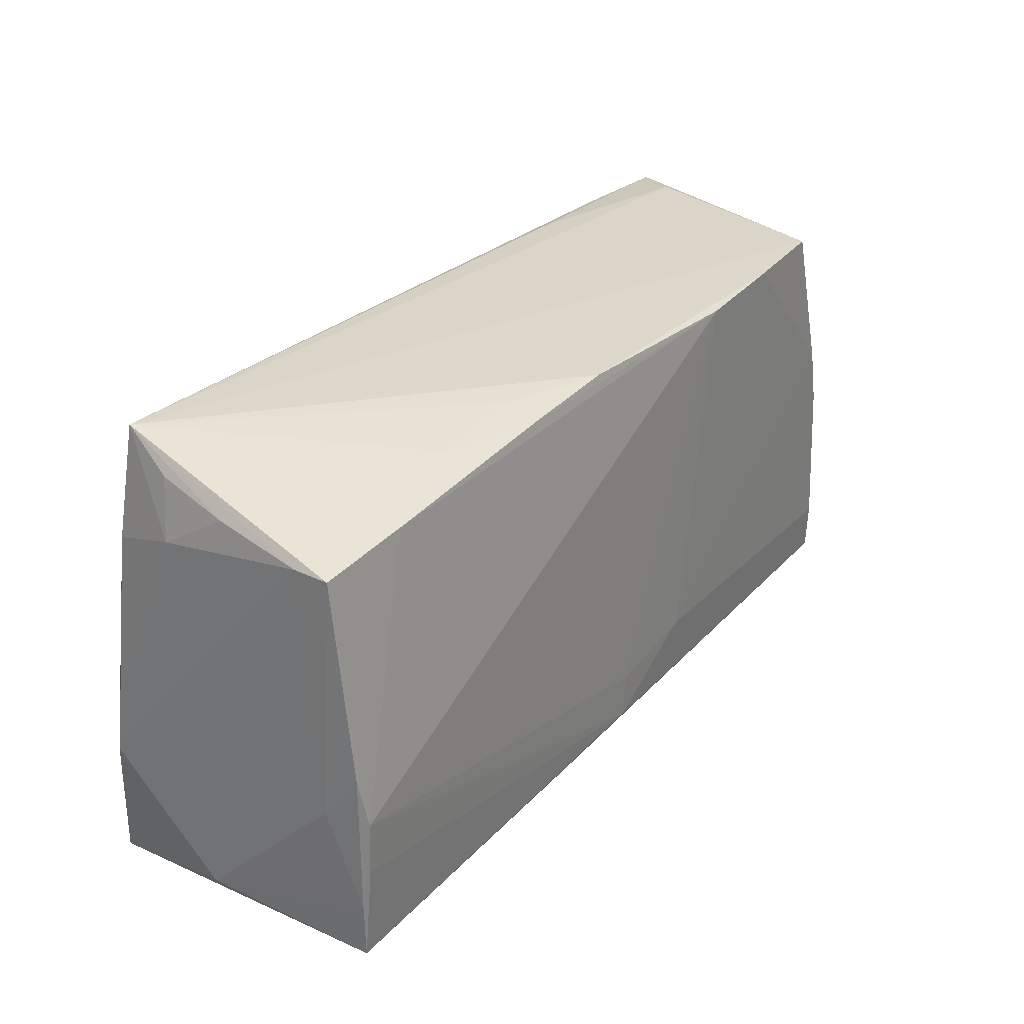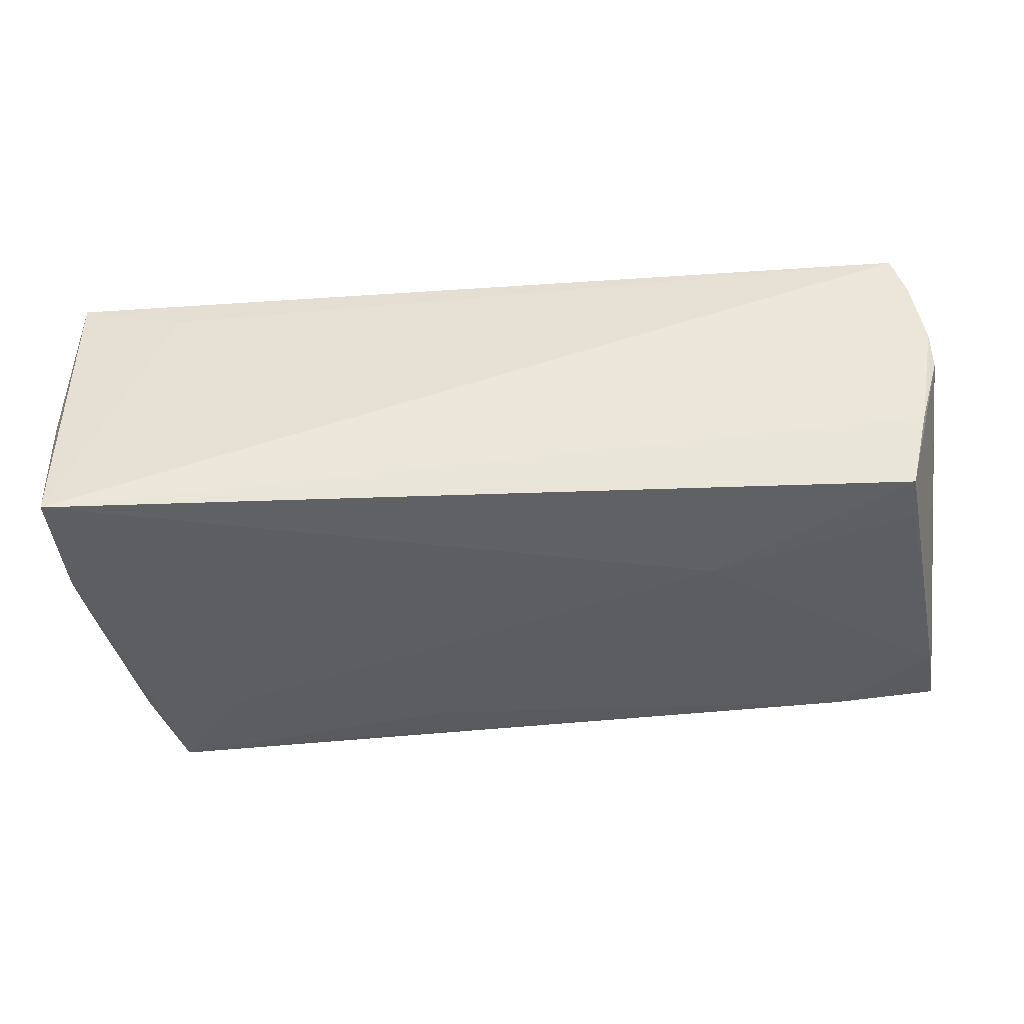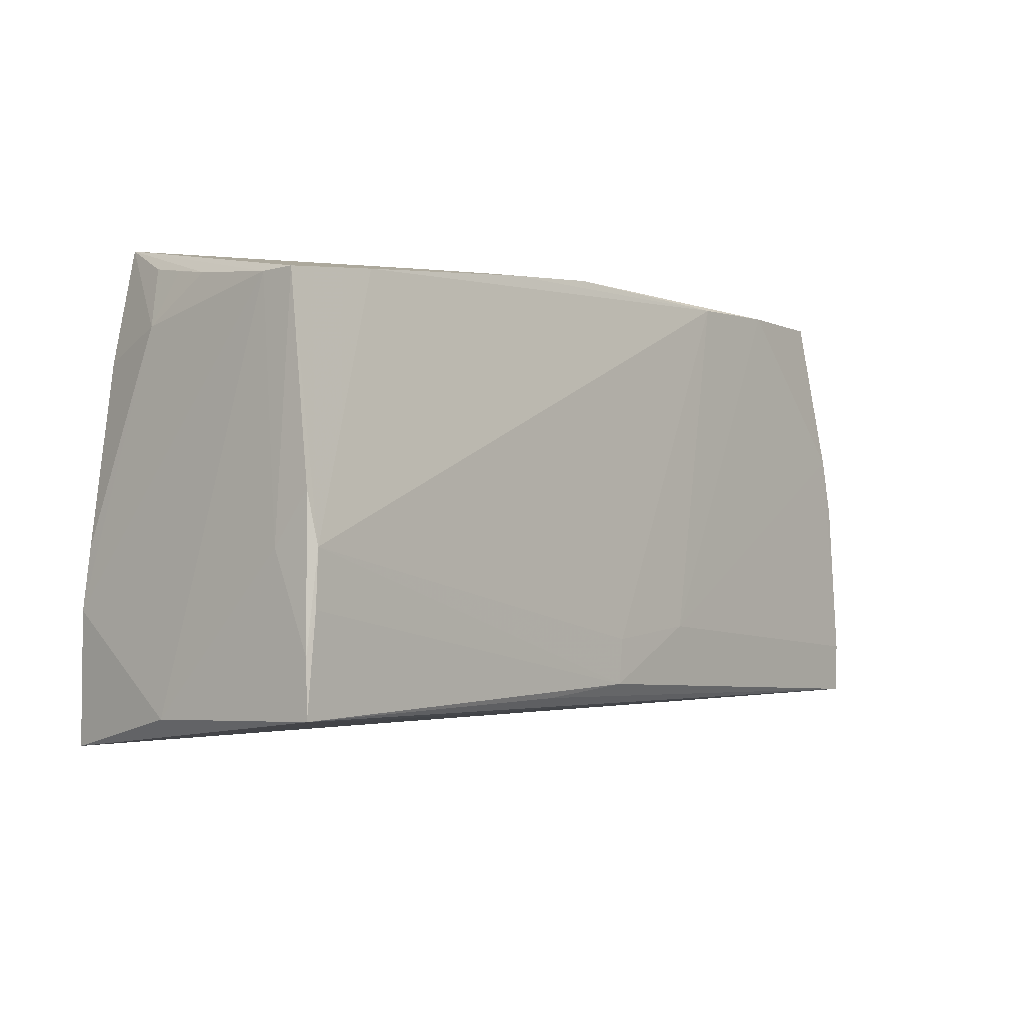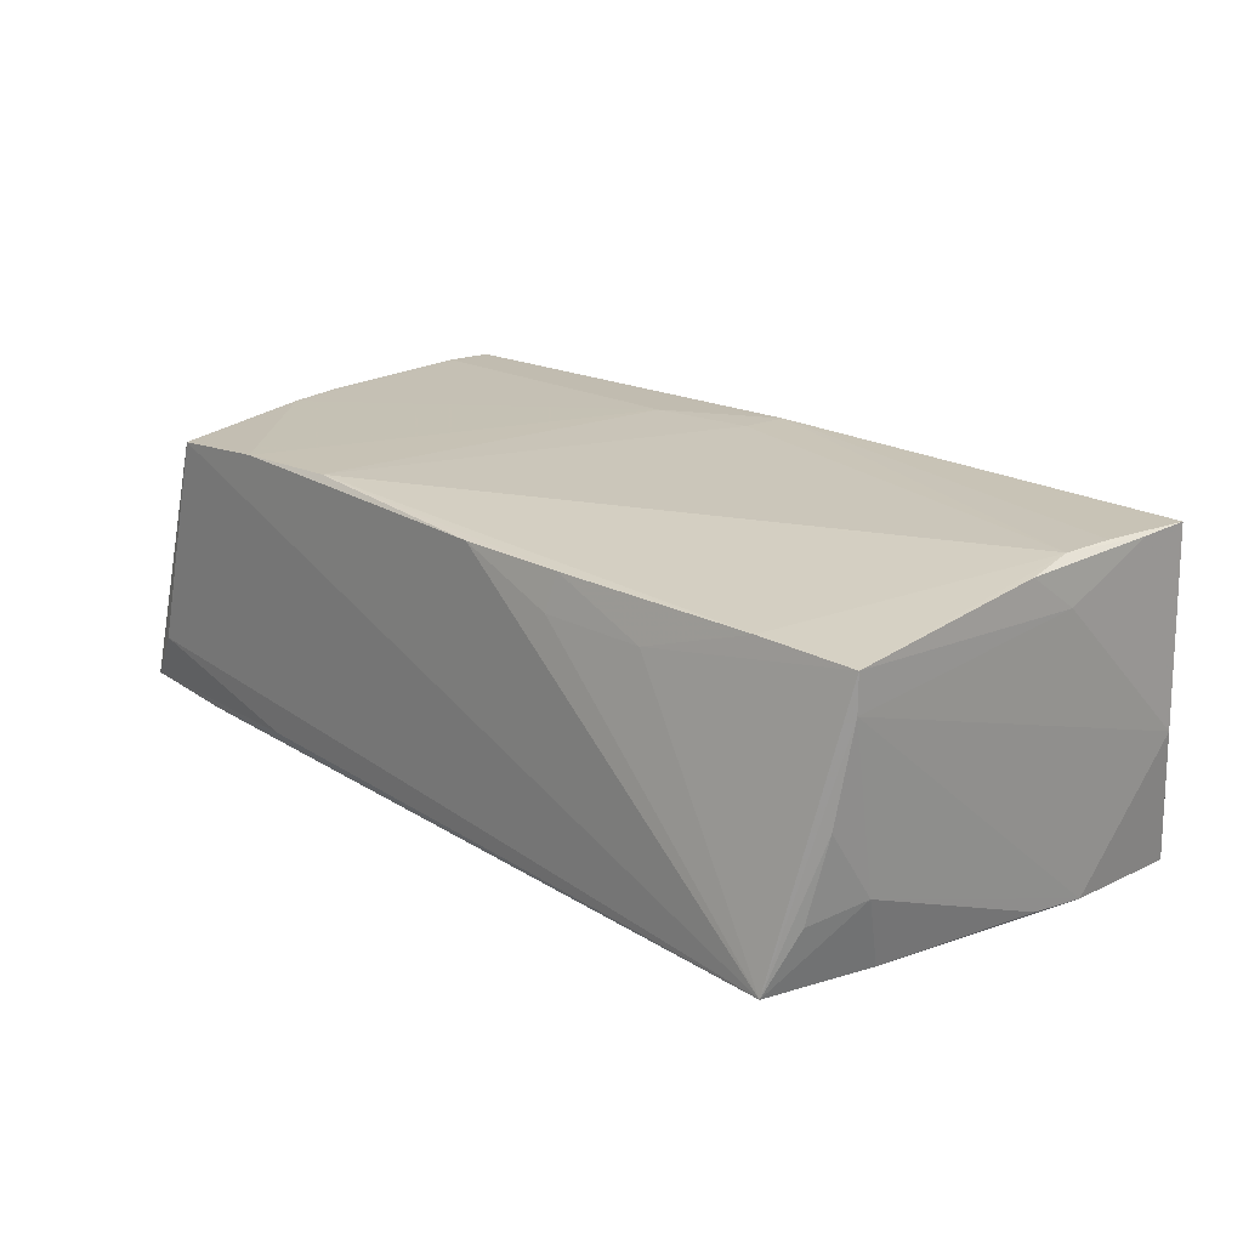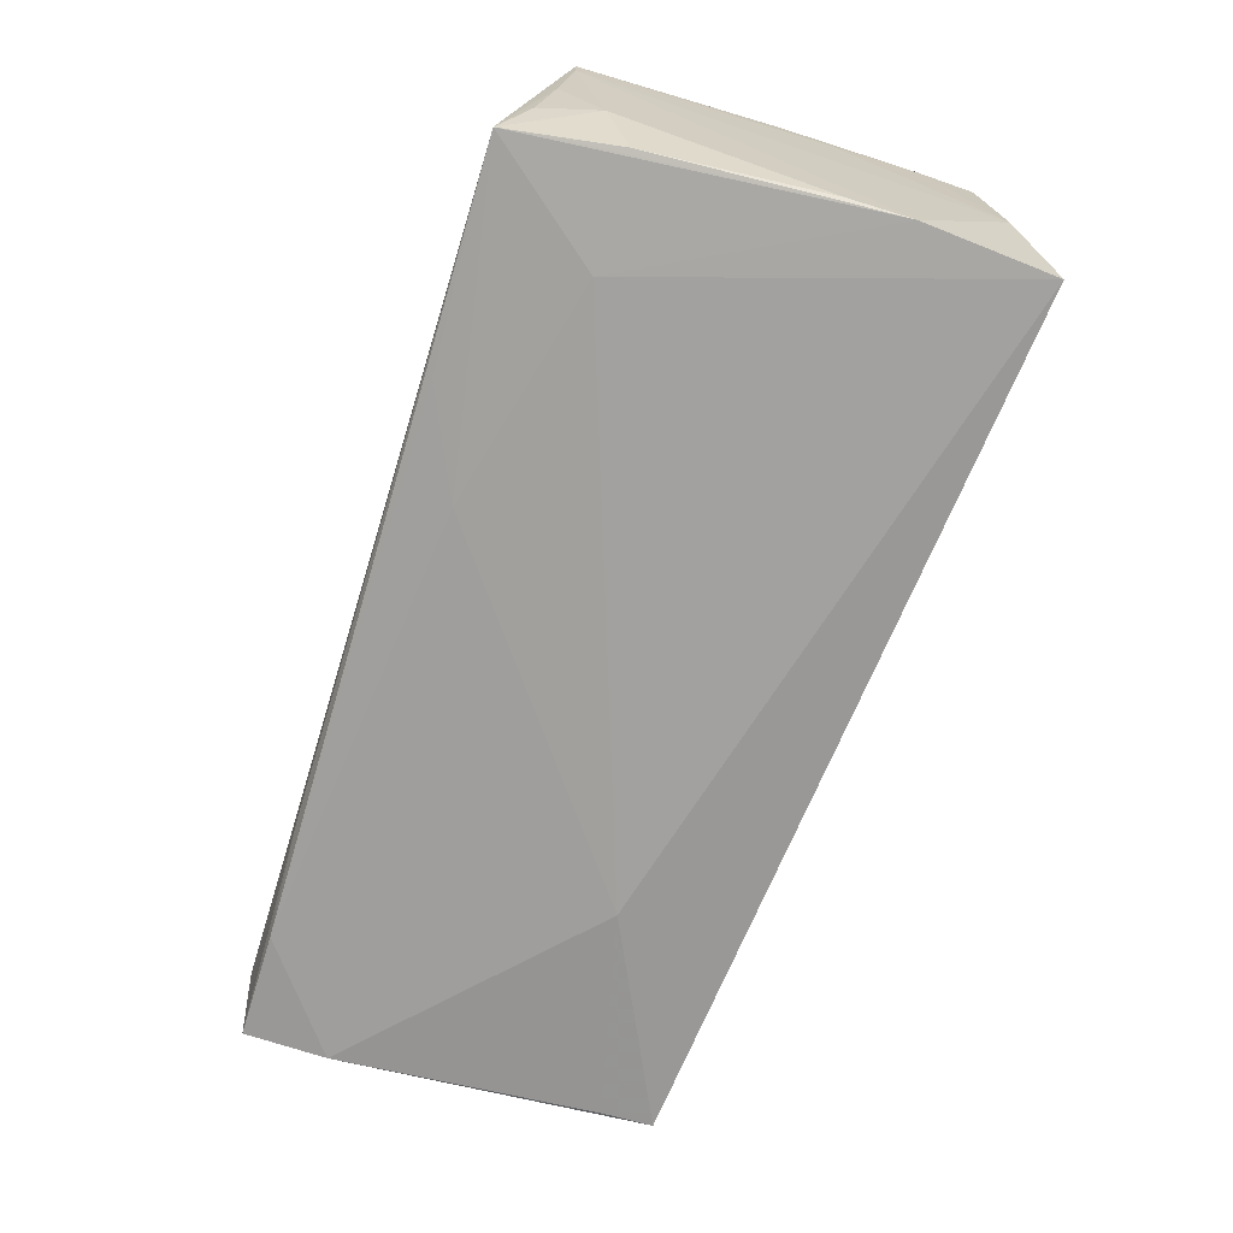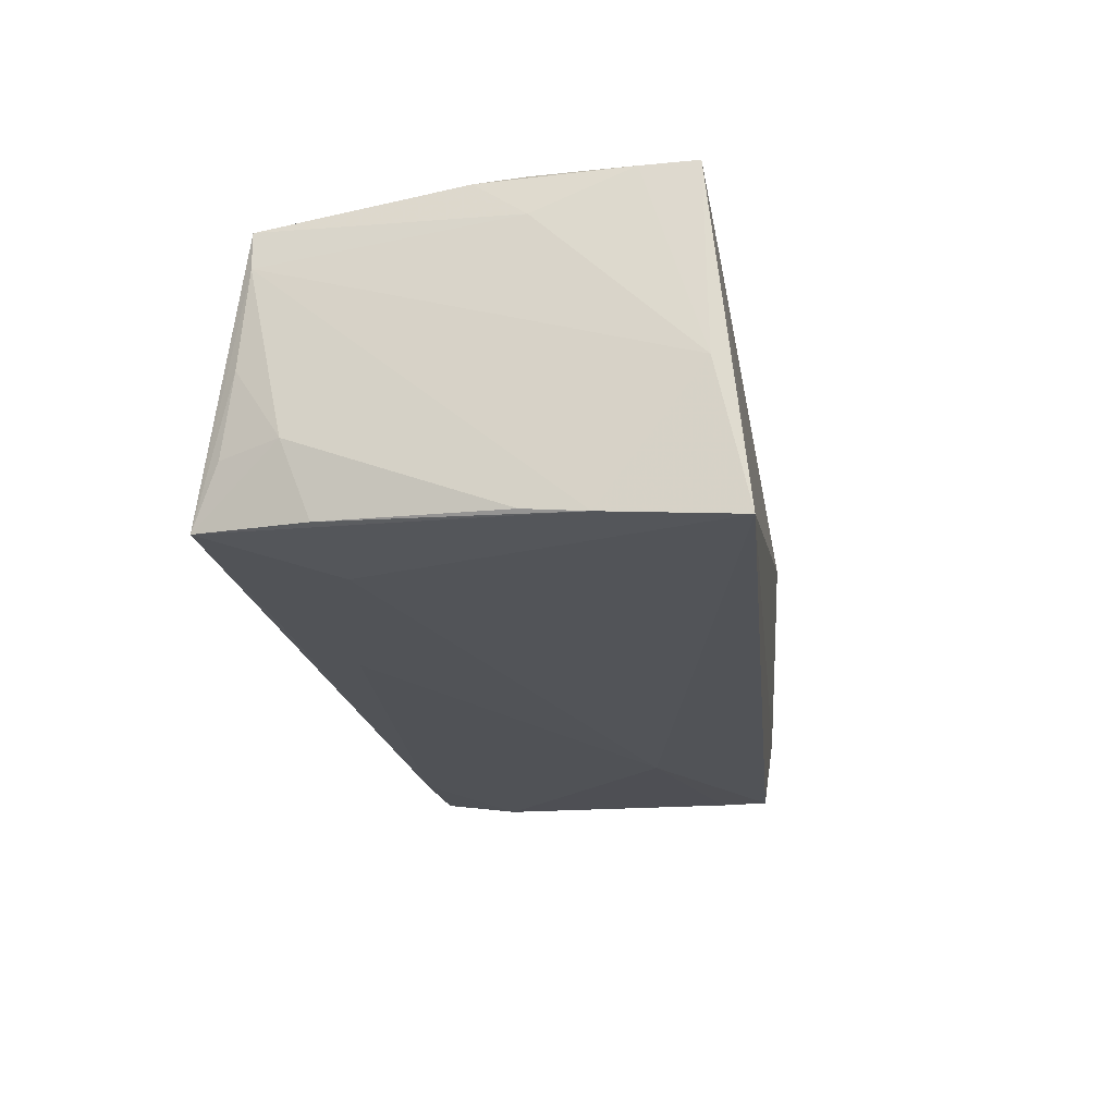
<metadata>
{"format":"obj","ext":"obj","renderer":"f3d","projection":"perspective","resolution":1024,"background":"white","views":[{"elev":29.7,"azim":-54.4,"up":"+Y"},{"elev":-41.9,"azim":6.3,"up":"+Z"},{"elev":-3.7,"azim":-49.6,"up":"+Y"},{"elev":20.5,"azim":-132.7,"up":"+Z"},{"elev":-70.7,"azim":-108.0,"up":"+Z"},{"elev":-22.7,"azim":-79.6,"up":"+Z"}]}
</metadata>
<code>
v -0.03683 0.01464 -0.01726
v -0.04953 0.0249 -0.008764
v 0.02719 -0.00867 -0.01979
v 0.05287 -0.02371 0.01691
v -0.0522 0.02188 0.01585
v -0.05293 -0.02522 -0.003262
v -0.05288 -0.007245 0.01446
v -0.04831 0.02204 -0.01597
v -0.0009388 -0.01661 0.01963
v 0.04495 0.02669 0.01653
v 0.05369 -0.02183 -0.009027
v -0.05098 0.02323 0.0005383
v -0.02857 0.02538 0.01227
v -0.02202 0.02675 -0.01585
v -0.04969 0.01496 -0.01628
v -0.04739 0.02815 -0.01563
v -0.009952 0.02095 -0.01679
v 0.01135 -0.015 0.01935
v 0.05138 -0.02071 -0.01839
v 0.0542 0.0008951 0.009618
v -0.05216 0.02184 0.01159
v -0.05195 -0.01339 -0.01837
v 0.05121 0.001361 0.0171
v -0.001548 -0.02198 0.01963
v -0.05258 -0.001383 0.01881
v 0.03239 0.02667 0.0177
v -0.01665 0.02652 0.01256
v 0.05465 -0.02313 0.01203
v -0.04097 0.02312 0.01633
v 0.02975 0.02681 -0.01442
v -0.05027 0.024 -0.004199
v -0.03956 -0.02527 0.01507
v 0.05623 -0.02157 -0.0002366
v 0.05623 0.02572 -0.01507
v -0.01372 -0.0234 0.01908
v 0.05168 -0.01469 -0.01832
v -0.05251 -0.0249 0.01899
v -0.05108 -0.02871 -0.01951
v -0.01745 0.02566 0.01682
v 0.05306 0.001063 0.01282
v 0.05263 -0.01769 0.01723
v 0.05604 -0.02254 0.004029
v -0.05173 -0.007271 0.01963
v 0.04333 0.0259 -0.01575
v -0.05266 -0.01847 0.01897
v 0.01959 0.02615 0.01824
v 0.05532 0.01598 -0.01675
v 0.04965 0.00835 0.01711
v -0.05186 -0.01364 0.0195
v -0.05173 -0.006271 -0.01745
v 0.05203 0.02675 -0.009129
v -0.05132 0.01806 -0.0076
v -0.005133 0.02674 0.01709
v 0.05586 0.01438 -0.00684
f 6 38 37
f 37 45 6
f 10 48 34
f 34 42 33
f 4 38 11
f 11 42 4
f 11 38 19
f 33 42 11
f 11 19 33
f 7 21 6
f 6 45 7
f 21 7 5
f 16 21 5
f 9 43 24
f 9 46 43
f 24 18 9
f 9 18 46
f 35 4 24
f 24 37 35
f 35 37 4
f 32 38 4
f 4 37 32
f 32 37 38
f 43 45 49
f 45 37 49
f 24 43 49
f 49 37 24
f 16 10 51
f 10 34 51
f 17 1 16
f 48 18 41
f 24 4 41
f 41 18 24
f 26 18 48
f 46 18 26
f 26 48 10
f 26 10 16
f 16 52 2
f 25 45 43
f 43 5 25
f 25 7 45
f 25 5 7
f 43 46 29
f 29 5 43
f 16 51 30
f 30 51 34
f 4 42 28
f 42 20 28
f 28 41 4
f 20 41 28
f 42 34 54
f 54 20 42
f 34 20 54
f 14 17 16
f 33 19 47
f 47 34 33
f 48 41 23
f 15 52 16
f 15 50 52
f 22 38 6
f 6 21 22
f 50 15 22
f 21 52 22
f 52 50 22
f 16 1 22
f 22 1 38
f 12 52 21
f 12 21 16
f 16 2 12
f 53 26 16
f 46 26 53
f 16 5 13
f 5 29 13
f 34 47 44
f 17 14 44
f 44 14 16
f 16 30 44
f 44 30 34
f 38 1 3
f 1 17 3
f 17 44 3
f 3 44 47
f 19 38 3
f 40 41 20
f 40 23 41
f 48 23 40
f 40 34 48
f 40 20 34
f 8 15 16
f 16 22 8
f 8 22 15
f 31 2 52
f 52 12 31
f 31 12 2
f 39 29 46
f 46 53 39
f 39 13 29
f 27 53 16
f 16 13 27
f 27 39 53
f 13 39 27
f 36 47 19
f 19 3 36
f 36 3 47

</code>
